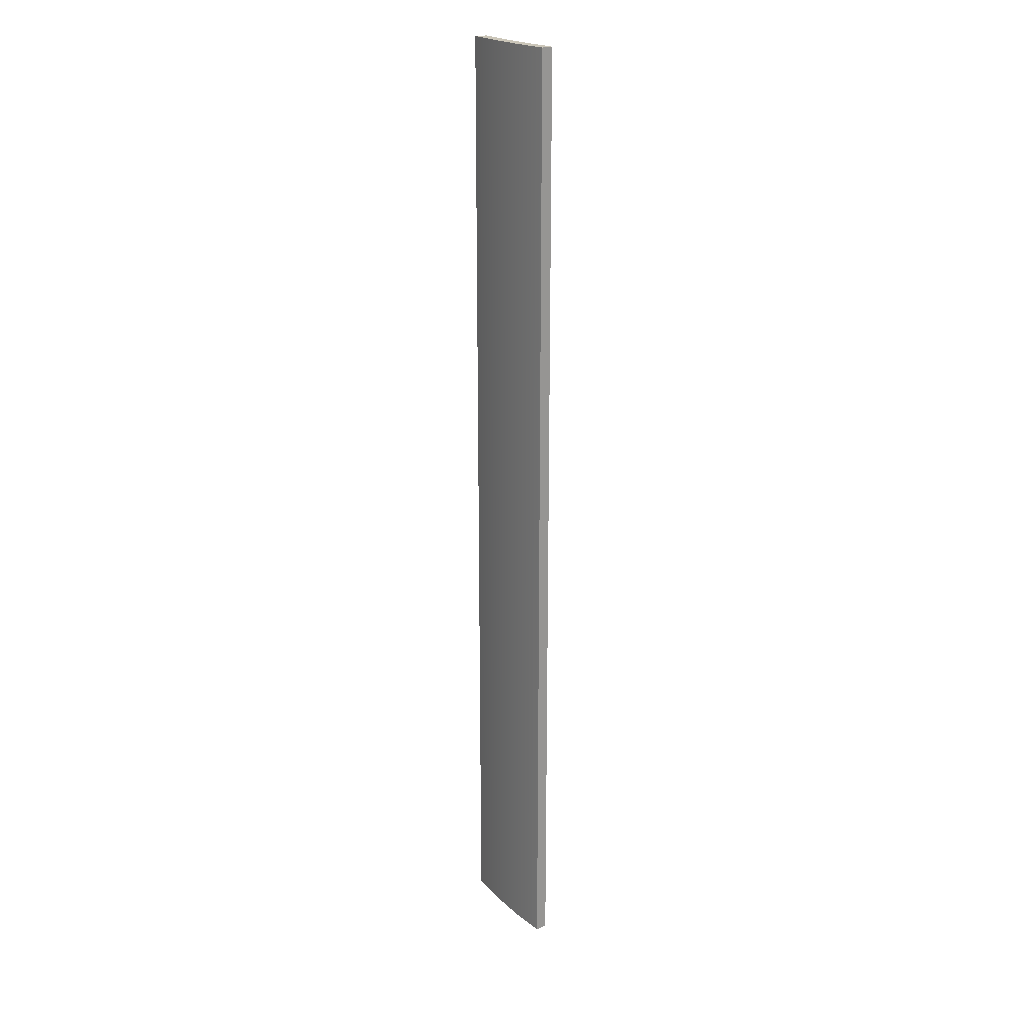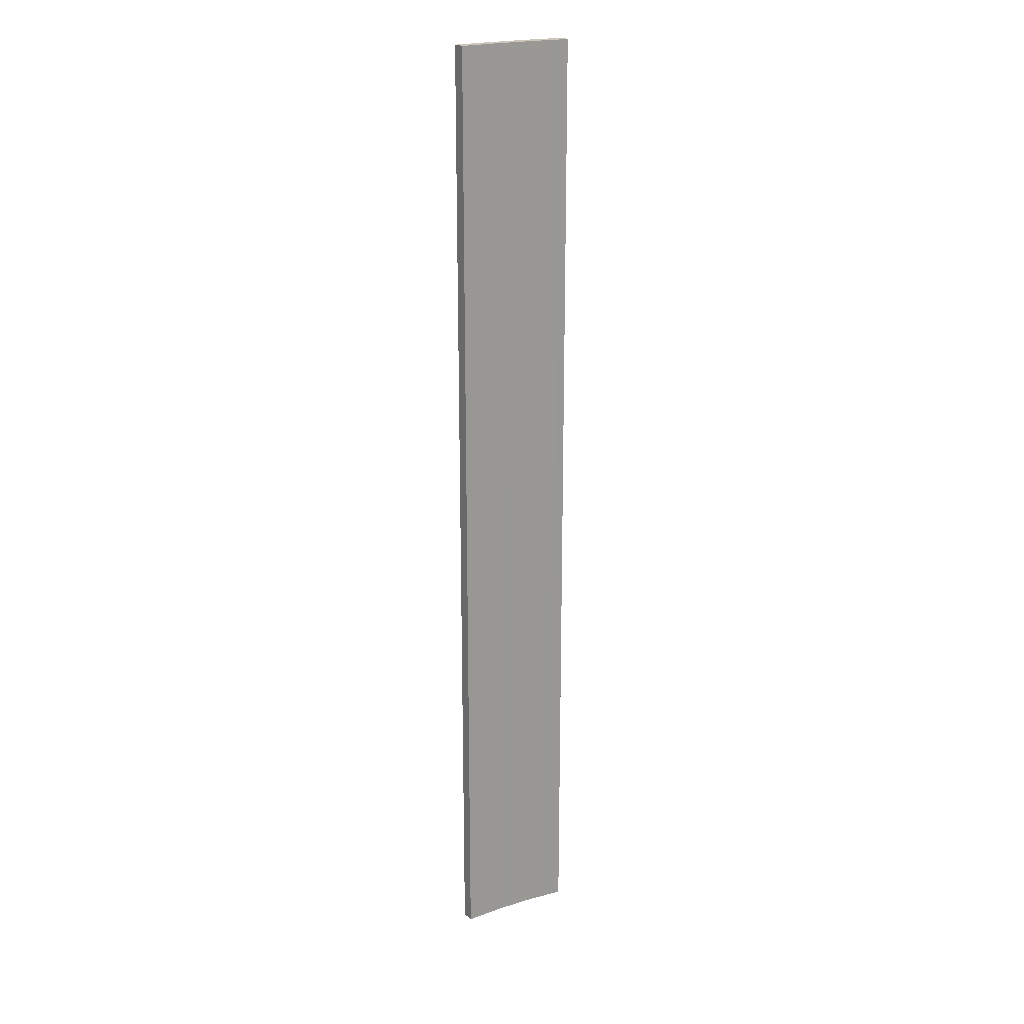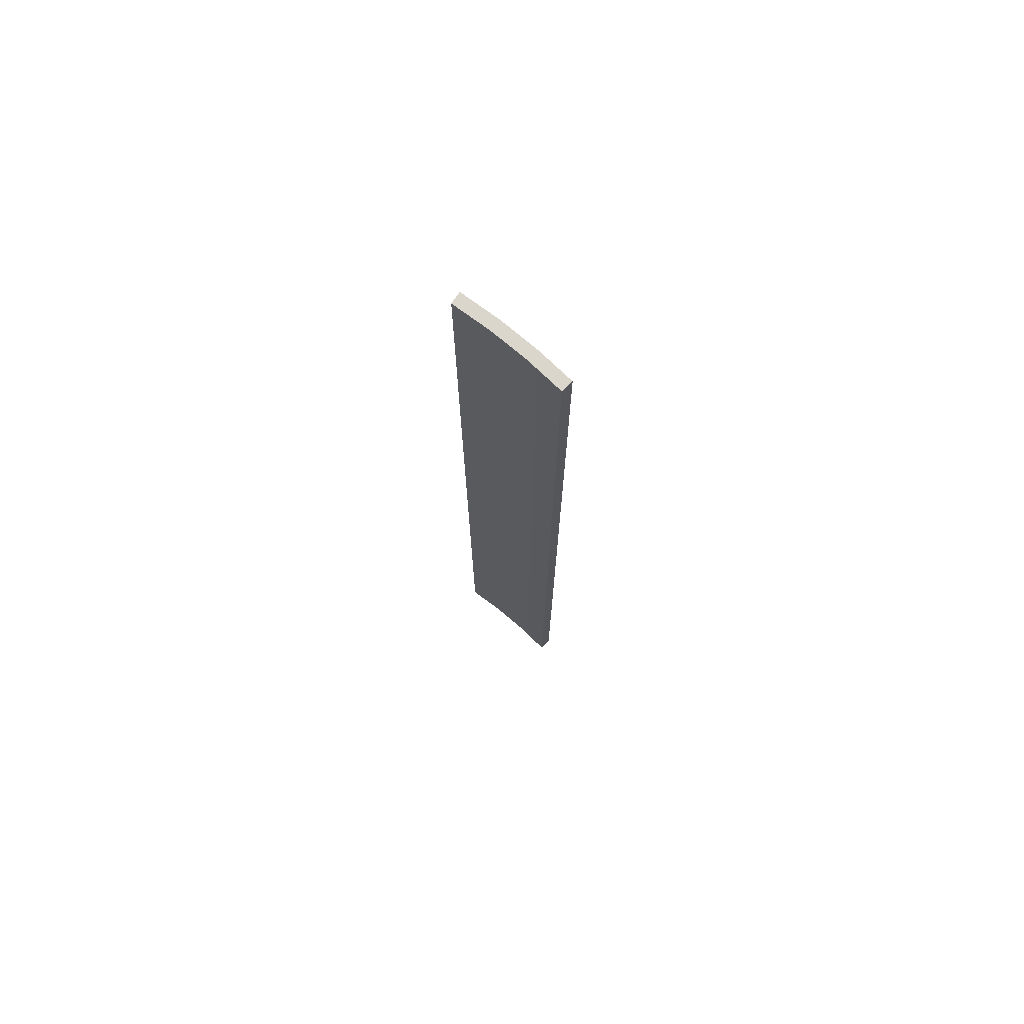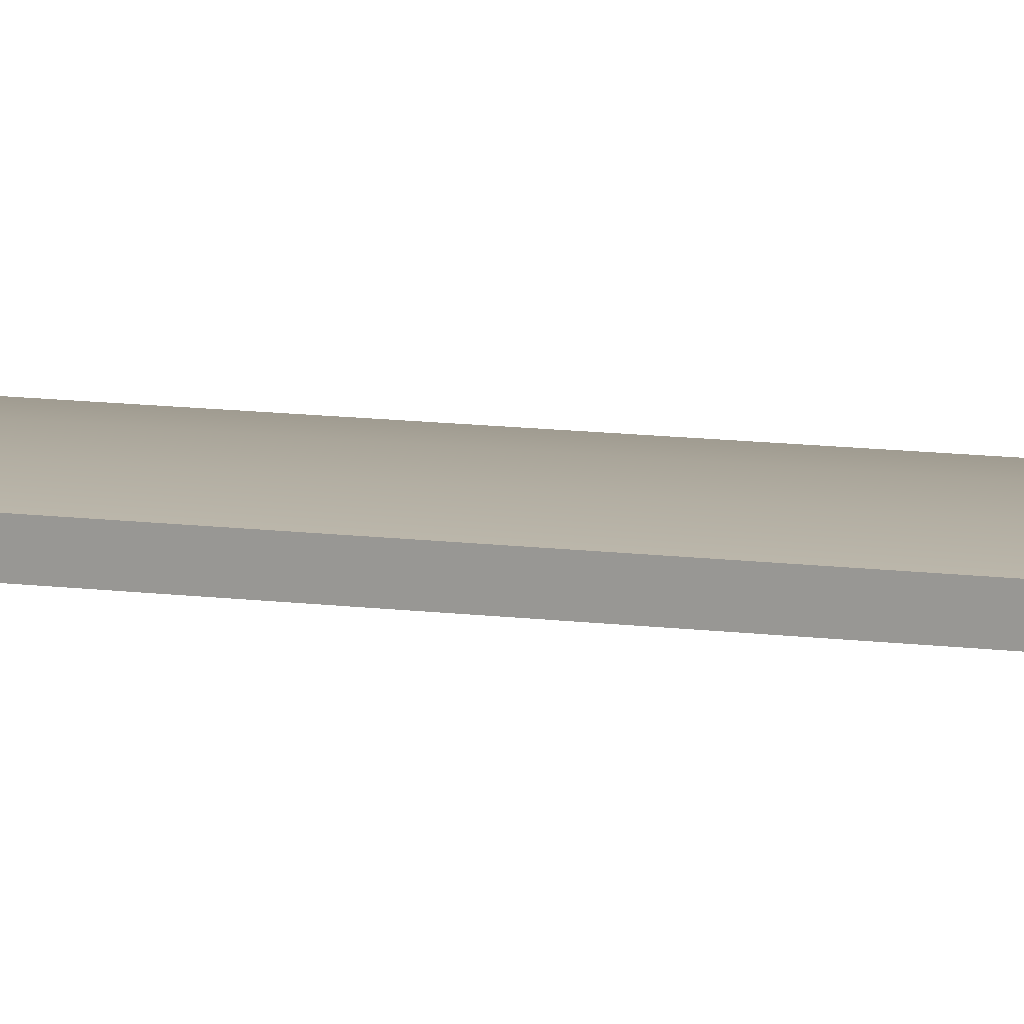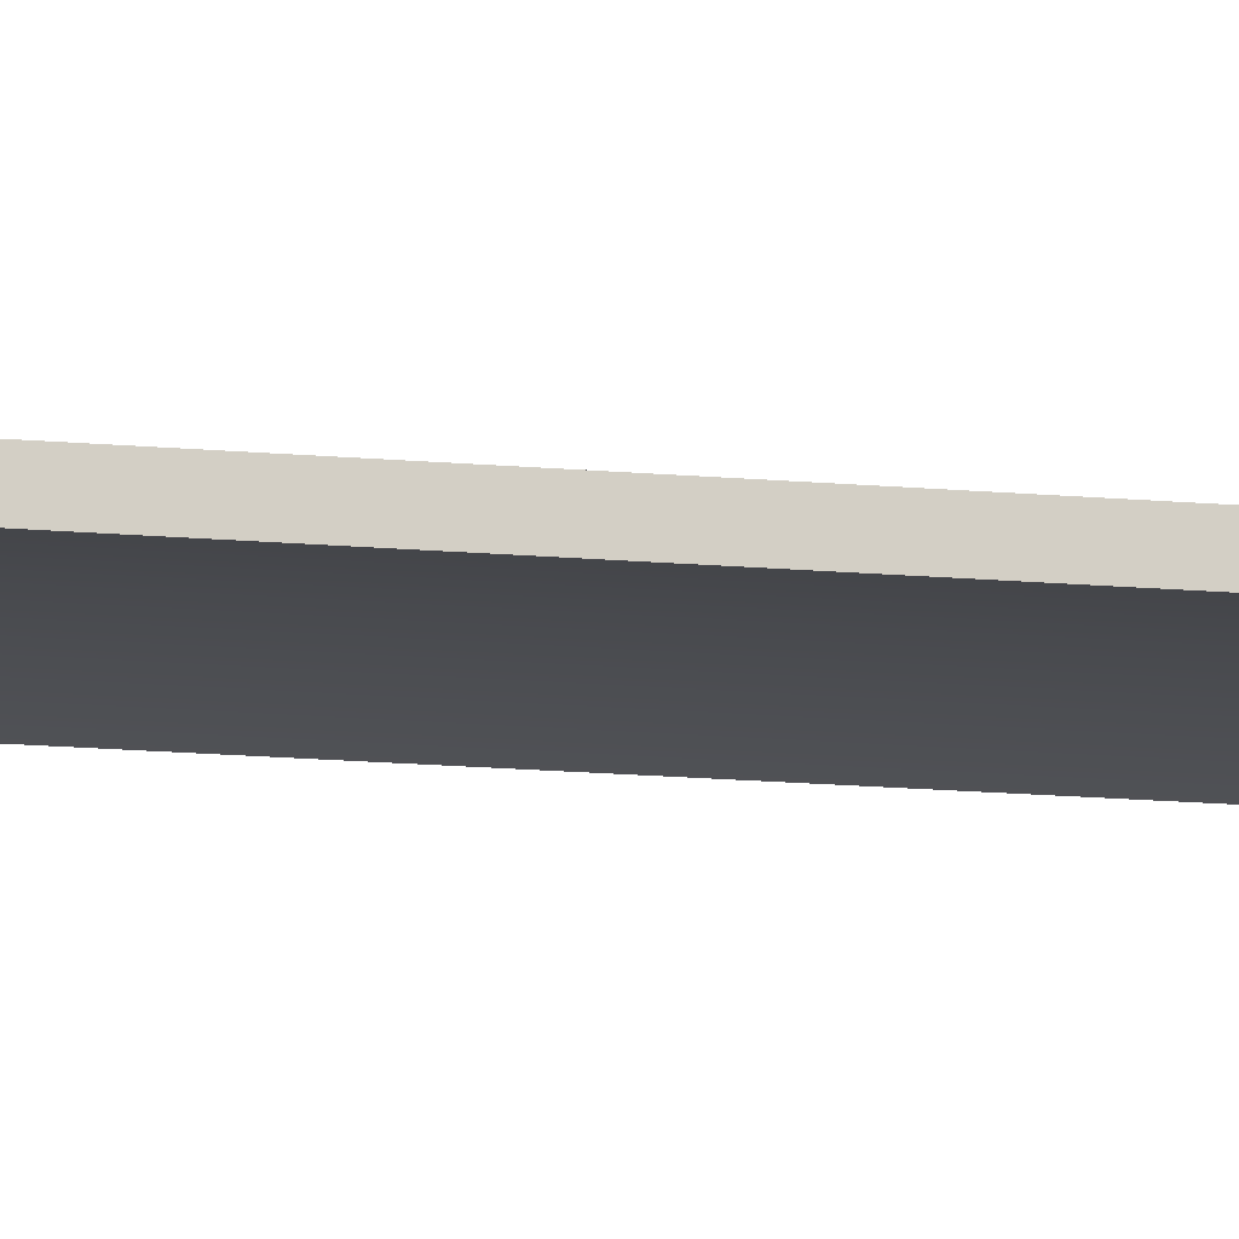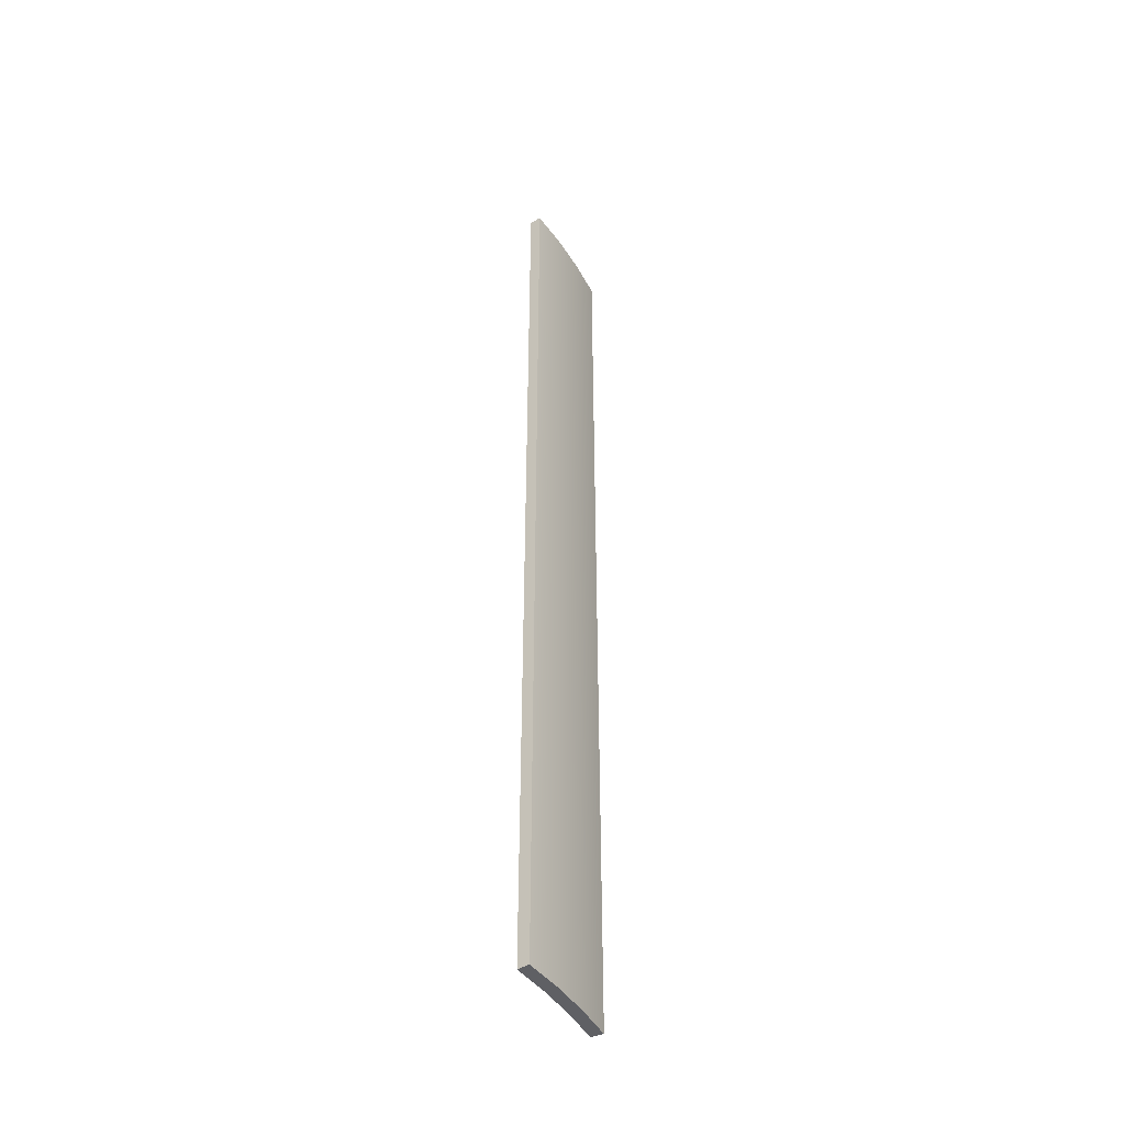
<metadata>
{"format":"obj","ext":"obj","renderer":"f3d","projection":"perspective","resolution":1024,"background":"white","views":[{"elev":21.0,"azim":56.9,"up":"+Y"},{"elev":21.3,"azim":151.0,"up":"+Y"},{"elev":73.6,"azim":-139.6,"up":"+Y"},{"elev":9.2,"azim":-68.4,"up":"+Z"},{"elev":-14.8,"azim":-101.4,"up":"+Z"},{"elev":-44.2,"azim":-60.0,"up":"+Y"}]}
</metadata>
<code>
v -0.4876 0 4.876
v -0.4776 0 4.776
v -0.1594 0 4.797
v 0.1594 0 4.797
v 0.4776 0 4.776
v 0.4876 0 4.876
v 0.1628 0 4.897
v -0.1628 0 4.897
v -0.4776 8 4.776
v -0.4876 8 4.876
v -0.1628 8 4.897
v 0.1628 8 4.897
v 0.4876 8 4.876
v 0.4776 8 4.776
v 0.1594 8 4.797
v -0.1594 8 4.797
v -0.4776 0 4.776
v -0.4876 0 4.876
v -0.4876 8 4.876
v -0.4776 8 4.776
v -0.4876 0 4.876
v -0.1628 0 4.897
v 0.1628 0 4.897
v 0.4876 0 4.876
v 0.4876 8 4.876
v 0.1628 8 4.897
v -0.1628 8 4.897
v -0.4876 8 4.876
v 0.4876 0 4.876
v 0.4776 0 4.776
v 0.4776 8 4.776
v 0.4876 8 4.876
v 0.4776 0 4.776
v 0.1594 0 4.797
v -0.1594 0 4.797
v -0.4776 0 4.776
v -0.4776 8 4.776
v -0.1594 8 4.797
v 0.1594 8 4.797
v 0.4776 8 4.776
f 2 3 1
f 1 3 8
f 8 3 4
f 8 4 7
f 7 4 6
f 6 4 5
f 9 10 16
f 16 10 11
f 16 11 12
f 16 12 15
f 15 12 13
f 15 13 14
f 17 18 20
f 20 18 19
f 28 21 27
f 27 21 22
f 27 22 26
f 26 22 23
f 26 23 25
f 25 23 24
f 29 30 32
f 32 30 31
f 40 33 39
f 39 33 34
f 39 34 38
f 38 34 35
f 38 35 37
f 37 35 36

</code>
